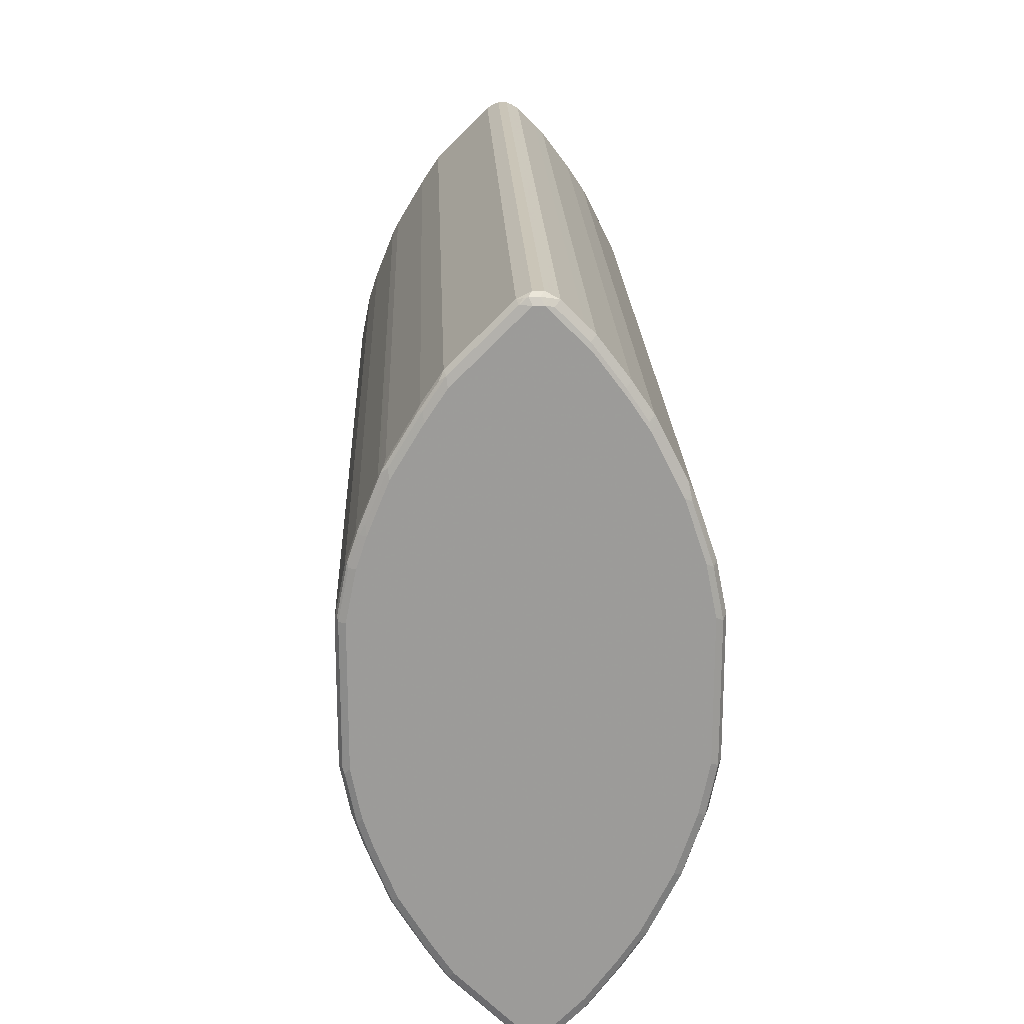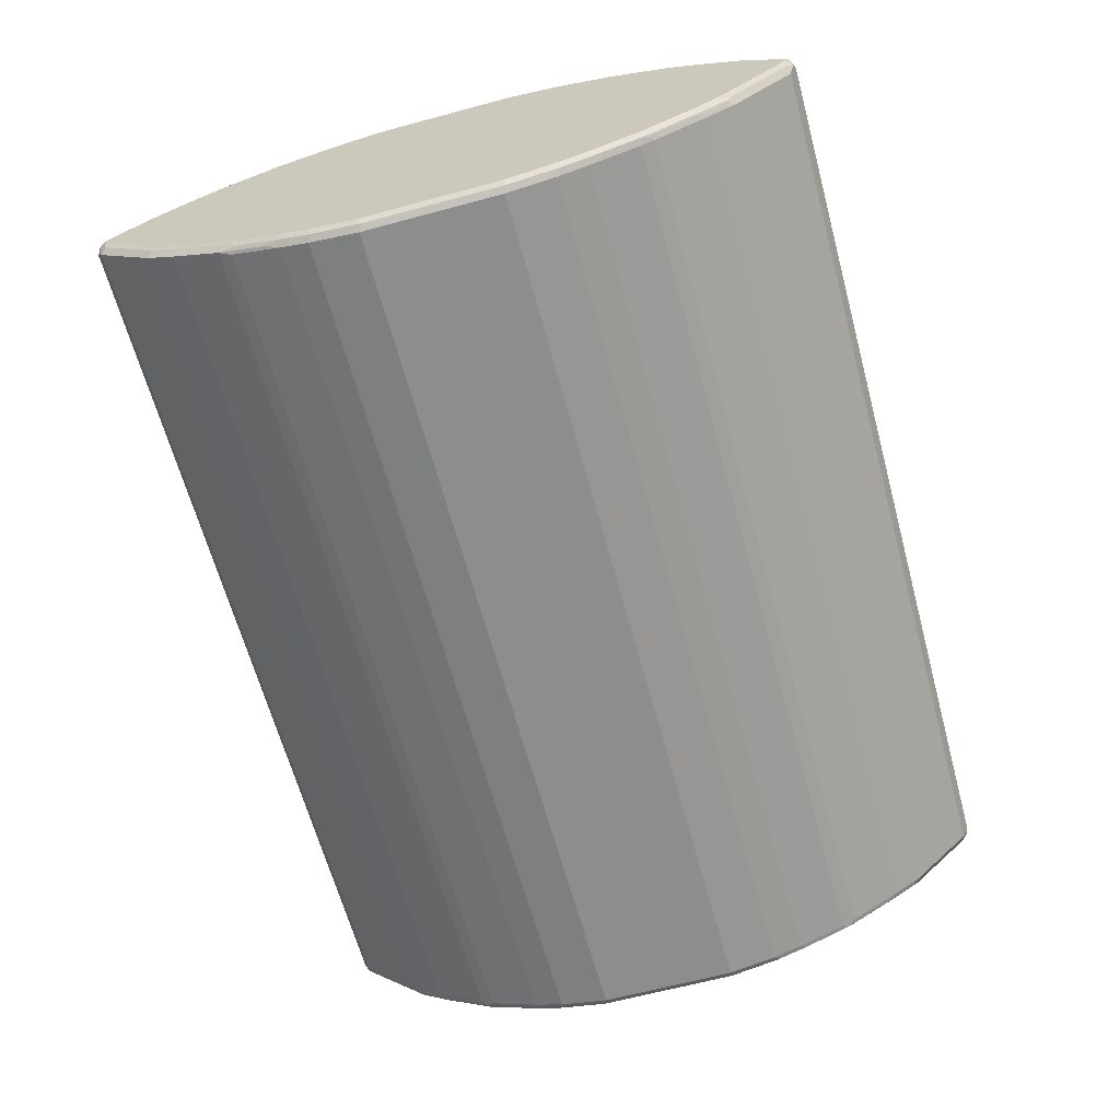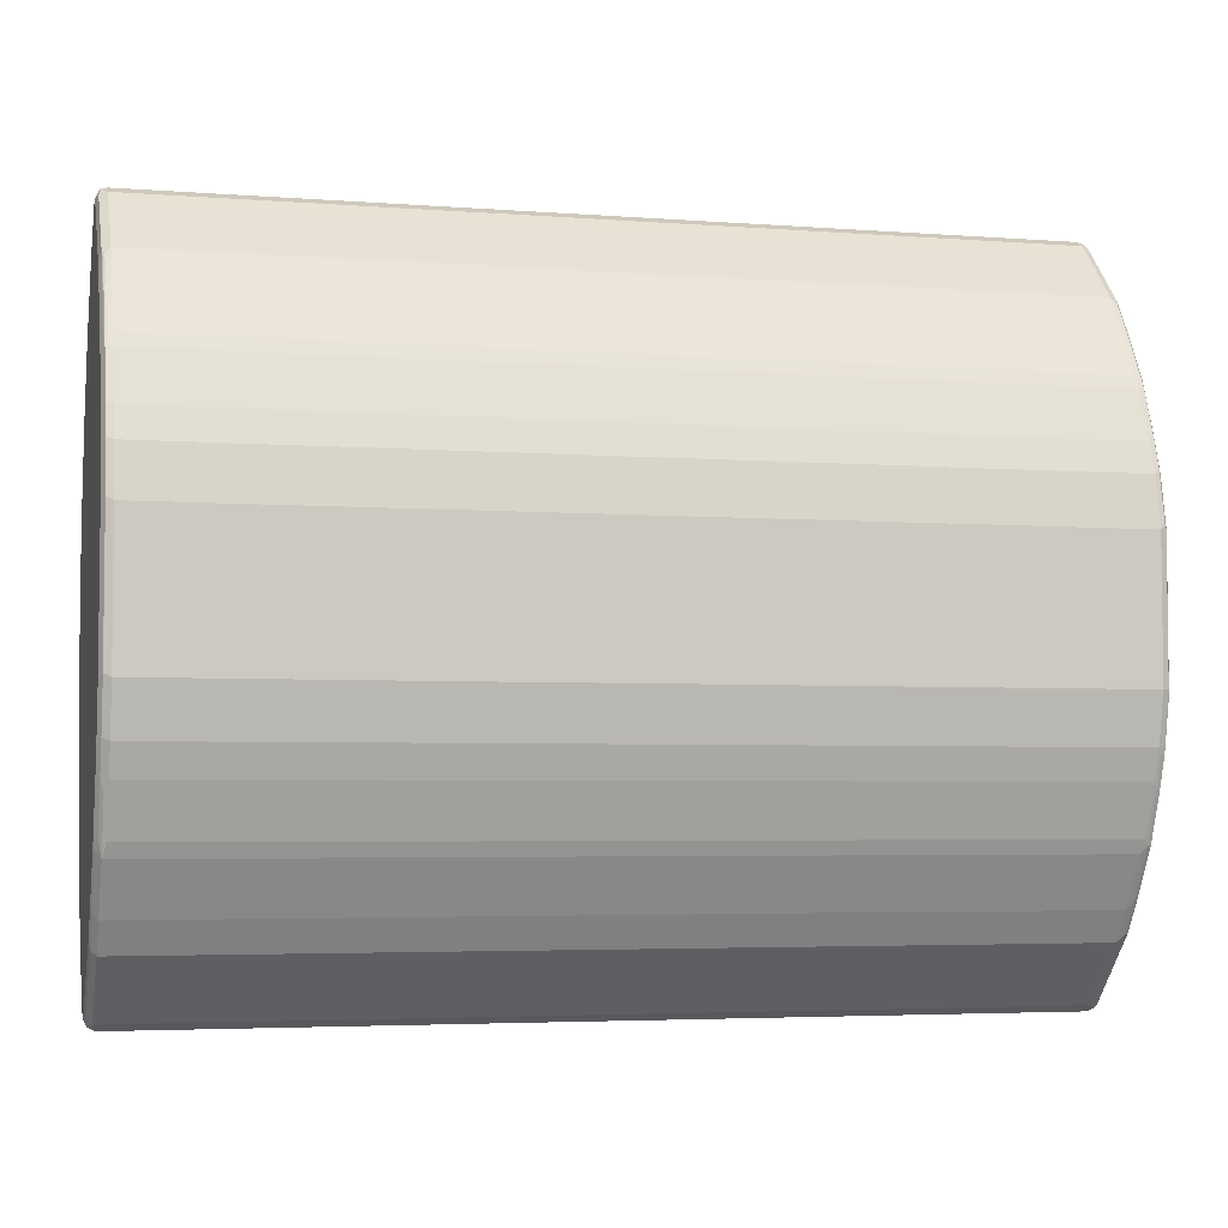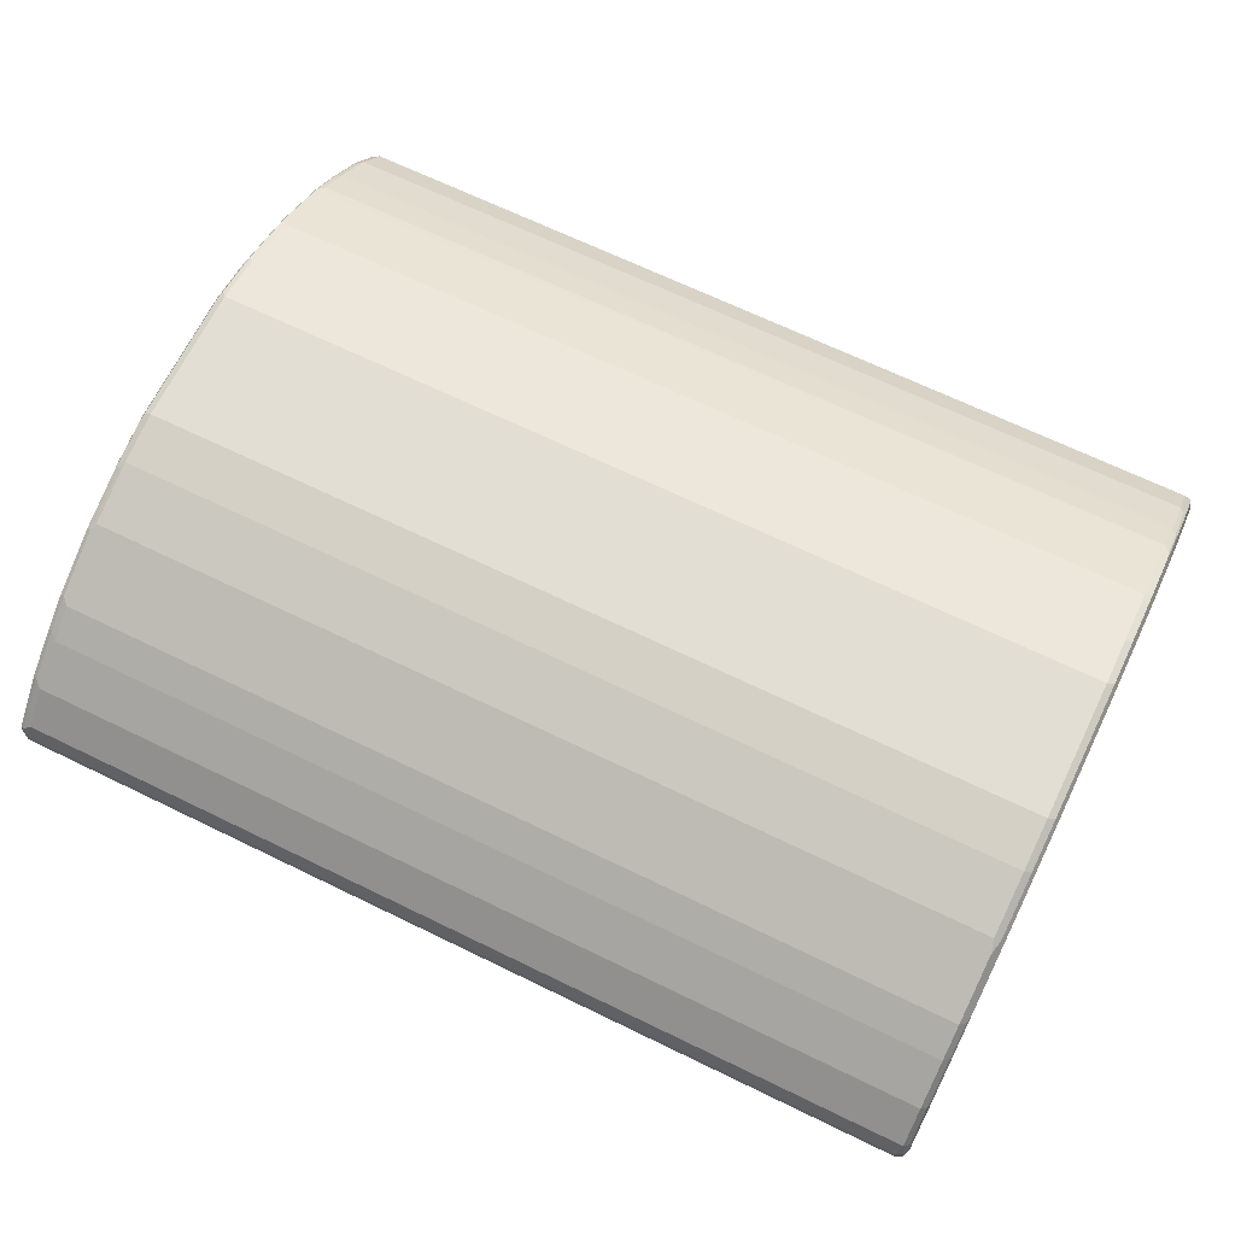
<metadata>
{"format":"obj","ext":"obj","renderer":"f3d","projection":"perspective","resolution":1024,"background":"white","views":[{"elev":20.3,"azim":87.9,"up":"+Z"},{"elev":-64.6,"azim":-74.8,"up":"+Y"},{"elev":-4.2,"azim":-14.1,"up":"+Z"},{"elev":67.3,"azim":26.0,"up":"+Y"}]}
</metadata>
<code>
v -0.7549 0 -0.604
v -0.7605 -0.02234 -0.5928
v -0.7633 -0.008376 -0.5956
v -0.7661 0.005584 -0.5983
v -0.7549 0.01675 -0.604
v 0.7549 0 -0.604
v -0.7605 -0.03914 -0.576
v -0.7689 -0.01396 -0.5844
v 0.7493 -0.02234 -0.5928
v -0.7718 0 -0.5872
v -0.7661 0.02234 -0.5983
v -0.7633 0.02932 -0.5956
v -0.7549 0.03914 -0.5928
v 0.7549 0.01675 -0.604
v 0.7633 0.02513 -0.5998
v 0.7661 0 -0.5983
v 0.7676 -0.008376 -0.5956
v 0.7605 -0.01117 -0.5983
v -0.7605 -0.123 -0.4922
v -0.7689 -0.1146 -0.4838
v 0.7493 -0.03914 -0.576
v 0.7605 -0.06148 -0.5481
v -0.7718 0.01675 -0.5872
v -0.7718 -0.1174 -0.4697
v -0.7676 0.03563 -0.5872
v -0.7549 0.0727 -0.5592
v 0.7549 0.03914 -0.5928
v 0.7676 0.0335 -0.5892
v 0.7661 0.01675 -0.5983
v 0.7718 0.01675 -0.5872
v 0.7718 0 -0.5872
v 0.7676 -0.1091 -0.4949
v 0.7605 -0.07829 -0.5313
v -0.7605 -0.1566 -0.4418
v 0.7493 -0.123 -0.4922
v -0.7689 -0.1482 -0.4334
v -0.7718 -0.151 -0.4194
v -0.7718 0.08387 -0.5201
v -0.7676 0.06919 -0.5536
v -0.7549 0.08946 -0.5424
v 0.7549 0.0727 -0.5592
v 0.7676 0.08387 -0.539
v 0.7676 0.06706 -0.5558
v 0.7718 0.08387 -0.5201
v 0.7718 -0.1174 -0.4697
v 0.7676 -0.1258 -0.4781
v 0.7605 -0.1118 -0.4977
v -0.7605 -0.2069 -0.3578
v -0.7689 -0.1985 -0.3495
v 0.7493 -0.1566 -0.4418
v 0.7605 -0.1286 -0.4809
v -0.7718 -0.2013 -0.3355
v -0.7718 0.1342 -0.4529
v -0.7676 0.1363 -0.4697
v -0.7676 0.08594 -0.5369
v -0.7633 0.09644 -0.5285
v -0.7549 0.1398 -0.4754
v 0.7549 0.08946 -0.5424
v 0.7676 0.1342 -0.4718
v 0.7633 0.09225 -0.5326
v 0.7633 0.1426 -0.4655
v 0.7718 0.1342 -0.4529
v 0.7718 -0.151 -0.4194
v 0.7676 -0.1594 -0.4278
v -0.7493 -0.2125 -0.3467
v -0.7549 -0.2181 -0.3355
v -0.7605 -0.2404 -0.274
v -0.7633 -0.2097 -0.3439
v 0.7493 -0.2069 -0.3578
v 0.7605 -0.1622 -0.4305
v 0.7605 -0.2125 -0.3467
v -0.7661 -0.2125 -0.3299
v -0.7718 -0.2349 -0.2516
v -0.7718 0.1677 -0.4026
v -0.7676 0.1699 -0.4194
v -0.7633 0.1468 -0.4613
v -0.7633 0.1804 -0.411
v -0.7549 0.1733 -0.425
v 0.7549 0.1398 -0.4754
v 0.7661 0.1454 -0.4586
v 0.7676 0.1677 -0.4214
v 0.7718 0.1677 -0.4026
v 0.7549 0.1733 -0.425
v 0.7633 0.1761 -0.4152
v 0.7661 0.179 -0.4082
v 0.7718 -0.2013 -0.3355
v 0.7676 -0.2097 -0.3439
v -0.7549 -0.2517 -0.2516
v 0.7549 -0.2181 -0.3355
v -0.7633 -0.2432 -0.26
v 0.7676 -0.2432 -0.26
v 0.7605 -0.246 -0.2627
v 0.7549 -0.2517 -0.2516
v -0.7661 -0.246 -0.2461
v -0.7718 -0.2517 -0.2013
v -0.7718 0.2181 -0.302
v -0.7676 0.2034 -0.3523
v -0.7633 0.2139 -0.3439
v -0.7549 0.2349 -0.302
v -0.7549 0.2237 -0.3244
v 0.7549 0.2237 -0.3244
v 0.7549 0.1846 -0.4026
v 0.7718 0.2181 -0.302
v 0.7633 0.2265 -0.3145
v 0.7661 0.2293 -0.3076
v 0.7718 -0.2349 -0.2516
v -0.7549 -0.2684 -0.2013
v -0.7633 -0.26 -0.2097
v 0.7676 -0.26 -0.2097
v 0.7605 -0.2628 -0.2125
v 0.7549 -0.2684 -0.2013
v -0.7661 -0.2628 -0.1957
v -0.7718 -0.2684 -0.1174
v -0.7718 0.2517 -0.2013
v -0.7661 0.2293 -0.302
v -0.7676 0.2202 -0.3187
v -0.7633 0.2307 -0.3103
v -0.7549 0.2517 -0.2516
v 0.7549 0.2349 -0.302
v 0.7718 0.2517 -0.2013
v 0.7549 0.2517 -0.2516
v 0.7661 0.2628 -0.2068
v 0.7718 -0.2517 -0.2013
v -0.7549 -0.2852 -0.1174
v 0.7676 -0.2768 -0.1258
v 0.7661 -0.2628 -0.2013
v 0.7549 -0.2852 -0.1174
v -0.7661 -0.2796 -0.1117
v -0.7718 -0.2684 0.1174
v -0.7718 0.2684 -0.1174
v -0.7661 0.2628 -0.2013
v -0.7633 0.2642 -0.2097
v -0.7549 0.2684 -0.2013
v 0.7718 0.2684 -0.1174
v 0.7549 0.2684 -0.2013
v 0.7549 0.2852 -0.1174
v 0.7661 0.2796 -0.123
v 0.7718 -0.2684 -0.1174
v -0.7549 -0.2852 0.1174
v 0.7661 -0.2796 0.1174
v 0.7661 -0.2796 -0.1174
v 0.7718 -0.2684 0.1174
v 0.7633 -0.281 0.1258
v 0.7549 -0.2852 0.1174
v -0.7661 -0.2796 0.123
v -0.7718 -0.2517 0.2013
v -0.7718 0.2684 0.1174
v -0.7676 0.2768 0.1258
v -0.7661 0.2796 -0.1174
v -0.7633 0.281 -0.1258
v -0.7549 0.2852 -0.1174
v 0.7718 0.2684 0.1174
v 0.7549 0.2852 0.1174
v 0.7661 0.2796 0.1117
v -0.7549 -0.2684 0.2013
v -0.7661 -0.2628 0.2068
v 0.7661 -0.2628 0.2013
v 0.7718 -0.2517 0.2013
v 0.7633 -0.2642 0.2097
v 0.7549 -0.2684 0.2013
v -0.7718 -0.2349 0.2516
v -0.7718 0.2517 0.2013
v -0.7676 0.26 0.2097
v -0.7661 0.2796 0.1174
v -0.7549 0.2852 0.1174
v 0.7718 0.2517 0.2013
v 0.7661 0.2628 0.1957
v 0.7549 0.2684 0.2013
v -0.7549 -0.2517 0.2516
v -0.7661 -0.246 0.2572
v 0.7661 -0.246 0.2516
v 0.7718 -0.2349 0.2516
v 0.7633 -0.2474 0.26
v 0.7549 -0.2517 0.2516
v -0.7661 -0.2125 0.3411
v -0.7718 -0.2013 0.3355
v -0.7718 0.2181 0.302
v -0.7676 0.2265 0.3103
v -0.7605 0.2628 0.2125
v -0.7549 0.2684 0.2013
v -0.7661 0.2628 0.2013
v 0.7718 0.2181 0.302
v 0.7633 0.26 0.2097
v 0.7661 0.2293 0.2963
v 0.7549 0.2517 0.2516
v -0.7549 -0.2181 0.3355
v 0.7676 -0.237 0.2684
v 0.7718 -0.2013 0.3355
v 0.7633 -0.2139 0.3439
v 0.7549 -0.2181 0.3355
v -0.7633 -0.2097 0.3481
v -0.7661 -0.1622 0.425
v -0.7676 -0.2013 0.3544
v -0.7718 -0.151 0.4194
v -0.7718 0.1677 0.4026
v -0.7676 0.1761 0.411
v -0.7676 0.1929 0.3775
v -0.7605 0.2293 0.3131
v -0.7549 0.2517 0.2516
v 0.7718 0.1677 0.4026
v 0.7633 0.2265 0.3103
v 0.7633 0.1929 0.3775
v 0.7633 0.1761 0.411
v 0.7549 0.2349 0.302
v -0.7549 -0.2125 0.3467
v 0.7676 -0.2034 0.3523
v 0.7718 -0.151 0.4194
v 0.7633 -0.1636 0.4278
v 0.7549 -0.1566 0.4418
v 0.7549 -0.2069 0.3578
v -0.7549 -0.2069 0.3578
v -0.7549 -0.1566 0.4418
v -0.7633 -0.1594 0.432
v -0.7661 -0.1286 0.4754
v -0.7676 -0.151 0.4382
v -0.7676 -0.1174 0.4886
v -0.7718 -0.1174 0.4697
v -0.7718 0.1342 0.4529
v -0.7676 0.1426 0.4613
v -0.7605 0.1454 0.4641
v -0.7605 0.179 0.4138
v -0.7605 0.1957 0.3803
v -0.7549 0.2349 0.302
v 0.7718 0.1342 0.4529
v 0.7689 0.165 0.4166
v 0.7689 0.1314 0.467
v 0.7605 0.2237 0.3244
v 0.7605 0.1733 0.425
v 0.7676 -0.1531 0.4362
v 0.7718 -0.1174 0.4697
v 0.7633 -0.13 0.4781
v 0.7549 -0.123 0.4922
v -0.7549 -0.123 0.4922
v -0.7633 -0.1258 0.4823
v -0.7676 -0.05031 0.5558
v -0.7718 0 0.5872
v -0.7718 0.08387 0.5201
v -0.7676 0.09225 0.5285
v -0.7605 0.09504 0.5313
v -0.7493 0.1398 0.4754
v -0.7493 0.1733 0.425
v -0.7549 0.1846 0.4026
v -0.7493 0.2237 0.3244
v 0.7718 0.08387 0.5201
v 0.7605 0.1398 0.4754
v 0.7689 0.08108 0.534
v 0.7549 0.1846 0.4026
v 0.7676 -0.1195 0.4865
v 0.7718 0 0.5872
v 0.7676 -0.01887 0.5872
v 0.7676 -0.1027 0.5033
v 0.7549 -0.03914 0.576
v -0.7549 -0.03914 0.576
v -0.7676 -0.01675 0.5892
v -0.7549 -0.02234 0.5928
v -0.7661 0 0.5983
v -0.7676 0.02513 0.5956
v -0.7718 0.01675 0.5872
v -0.7676 0.0755 0.5452
v -0.7605 0.07829 0.5481
v -0.7493 0.08946 0.5424
v 0.7718 0.01675 0.5872
v 0.7605 0.08946 0.5424
v 0.7605 0.0727 0.5592
v 0.7689 0.04752 0.5676
v 0.7661 -0.005584 0.5983
v 0.7633 -0.01256 0.5956
v 0.7549 -0.02234 0.5928
v -0.7633 -0.008376 0.5998
v -0.7549 0 0.604
v -0.7661 0.01675 0.5983
v -0.7676 0.04194 0.5788
v -0.7549 0.01675 0.604
v -0.7605 0.02792 0.5983
v -0.7493 0.03914 0.5928
v -0.7493 0.0727 0.5592
v 0.7689 0.03071 0.5844
v 0.7605 0.03914 0.5928
v 0.7633 0.02513 0.5956
v 0.7661 0.01117 0.5983
v 0.7549 0 0.604
v 0.7549 0.01675 0.604
f 1 2 3
f 175 191 213
f 175 186 191
f 174 189 190
f 173 187 189
f 173 189 174
f 172 206 187
f 172 188 206
f 171 187 173
f 171 172 187
f 169 190 186
f 169 174 190
f 169 175 170
f 169 186 175
f 168 199 185
f 168 180 199
f 168 185 183
f 167 184 182
f 161 170 175
f 161 175 176
f 162 177 163
f 163 178 198
f 163 198 179
f 163 179 180
f 175 213 192
f 163 180 181
f 164 181 165
f 165 181 180
f 166 167 182
f 167 168 183
f 167 183 201
f 167 201 184
f 163 177 178
f 159 174 160
f 175 192 215
f 175 193 176
f 192 213 234
f 191 212 213
f 191 211 212
f 191 205 211
f 189 211 205
f 189 210 211
f 189 209 210
f 189 208 209
f 189 229 208
f 189 206 229
f 188 207 206
f 187 206 189
f 186 189 205
f 186 190 189
f 186 205 191
f 185 223 204
f 185 199 223
f 176 193 194
f 177 195 196
f 177 196 197
f 177 197 178
f 178 197 222
f 178 222 198
f 175 215 193
f 179 198 199
f 182 184 201
f 182 201 202
f 182 202 203
f 182 203 200
f 183 185 201
f 185 204 201
f 179 199 180
f 192 234 214
f 159 173 174
f 157 158 172
f 136 154 137
f 136 153 154
f 134 154 152
f 134 137 154
f 133 136 135
f 133 151 136
f 132 151 133
f 132 150 151
f 131 150 132
f 131 149 150
f 130 148 149
f 130 147 148
f 129 156 146
f 129 145 156
f 127 143 144
f 127 141 143
f 126 141 127
f 118 133 135
f 118 135 121
f 120 122 137
f 120 137 134
f 121 135 122
f 122 135 136
f 136 151 165
f 122 136 137
f 124 145 128
f 124 127 144
f 124 144 139
f 125 140 141
f 125 138 142
f 125 142 140
f 124 139 145
f 157 172 171
f 136 165 153
f 139 156 145
f 157 173 159
f 157 171 173
f 156 169 170
f 155 174 169
f 155 160 174
f 155 169 156
f 153 180 168
f 153 165 180
f 153 167 154
f 153 168 167
f 152 167 166
f 152 154 167
f 150 164 165
f 150 165 151
f 149 164 150
f 148 164 149
f 148 181 164
f 139 144 160
f 139 160 155
f 140 157 159
f 140 159 143
f 140 143 141
f 140 142 158
f 139 155 156
f 140 158 157
f 144 159 160
f 146 156 170
f 146 170 161
f 147 162 163
f 147 163 148
f 148 163 181
f 143 159 144
f 118 132 133
f 192 214 216
f 193 215 194
f 252 255 253
f 252 268 255
f 250 268 252
f 250 267 268
f 250 266 267
f 249 266 250
f 249 280 266
f 249 262 280
f 246 278 265
f 246 264 278
f 246 263 264
f 244 265 262
f 244 246 265
f 240 263 245
f 240 261 263
f 239 261 240
f 239 276 261
f 232 253 233
f 233 253 235
f 235 254 236
f 235 253 255
f 235 255 254
f 236 254 256
f 254 255 269
f 236 256 257
f 237 258 272
f 237 272 259
f 237 259 238
f 238 259 260
f 238 260 239
f 239 260 276
f 236 257 258
f 232 252 253
f 254 269 256
f 255 268 281
f 273 278 275
f 273 282 278
f 273 275 274
f 270 282 273
f 270 281 282
f 269 273 271
f 269 270 273
f 267 281 268
f 266 281 267
f 266 282 281
f 266 280 282
f 265 278 277
f 264 275 278
f 264 276 275
f 262 279 280
f 262 278 279
f 262 277 278
f 255 281 270
f 256 269 271
f 256 271 257
f 257 272 258
f 257 271 273
f 257 273 274
f 255 270 269
f 257 274 260
f 259 272 260
f 260 274 275
f 260 275 276
f 261 276 264
f 261 264 263
f 262 265 277
f 257 260 272
f 192 216 215
f 232 250 252
f 232 248 251
f 209 211 210
f 209 212 211
f 209 233 212
f 209 232 233
f 208 248 231
f 208 229 248
f 208 232 209
f 208 231 232
f 207 248 229
f 207 230 248
f 206 207 229
f 204 243 227
f 204 223 243
f 203 227 228
f 202 227 203
f 201 227 202
f 201 204 227
f 194 215 216
f 194 216 217
f 195 218 219
f 195 219 196
f 196 219 220
f 196 220 221
f 212 233 234
f 196 221 222
f 198 222 223
f 198 223 199
f 200 203 228
f 200 228 225
f 200 225 226
f 200 226 224
f 196 222 197
f 232 251 250
f 212 234 213
f 216 234 233
f 231 248 232
f 230 251 248
f 230 250 251
f 230 249 250
f 228 240 245
f 228 241 240
f 228 242 241
f 228 247 242
f 227 242 247
f 227 243 242
f 227 247 228
f 226 246 244
f 226 263 246
f 226 245 263
f 225 245 226
f 225 228 245
f 224 226 244
f 216 233 235
f 216 235 236
f 216 236 217
f 218 237 219
f 219 237 238
f 219 238 239
f 214 234 216
f 219 239 220
f 220 240 241
f 220 241 221
f 221 241 242
f 221 242 222
f 222 242 243
f 222 243 223
f 220 239 240
f 117 132 118
f 115 117 116
f 115 132 117
f 30 120 134
f 30 103 120
f 30 82 103
f 30 62 82
f 30 44 62
f 28 30 29
f 28 43 30
f 27 43 28
f 27 42 43
f 27 41 42
f 26 58 41
f 26 40 58
f 26 55 40
f 26 39 55
f 23 39 25
f 23 38 39
f 21 33 35
f 16 29 17
f 17 29 30
f 17 30 31
f 17 31 32
f 17 32 47
f 17 47 33
f 30 134 152
f 17 33 22
f 19 34 36
f 19 36 20
f 19 35 50
f 19 50 34
f 20 36 37
f 20 37 24
f 17 22 18
f 15 29 16
f 30 152 166
f 30 182 200
f 35 70 50
f 35 51 70
f 35 47 51
f 34 69 48
f 34 50 69
f 34 49 36
f 34 48 49
f 33 47 35
f 32 51 47
f 32 46 51
f 32 45 46
f 31 45 32
f 30 42 44
f 30 43 42
f 30 45 31
f 30 63 45
f 30 86 63
f 30 200 224
f 30 224 244
f 30 244 262
f 30 262 249
f 30 249 230
f 30 230 207
f 30 166 182
f 30 207 188
f 30 172 158
f 30 158 142
f 30 142 138
f 30 138 123
f 30 123 106
f 30 106 86
f 30 188 172
f 36 49 37
f 15 28 29
f 14 27 15
f 9 22 33
f 9 18 22
f 8 20 10
f 7 35 19
f 7 21 35
f 7 20 8
f 7 19 20
f 6 18 9
f 6 17 18
f 6 16 17
f 6 15 16
f 6 14 15
f 5 27 14
f 5 13 27
f 5 12 13
f 5 11 12
f 4 23 11
f 1 3 4
f 1 4 11
f 1 11 5
f 1 5 14
f 1 14 6
f 1 6 9
f 9 33 21
f 1 9 2
f 2 8 10
f 2 10 3
f 2 9 21
f 2 21 7
f 3 10 4
f 4 10 23
f 2 7 8
f 15 27 28
f 10 20 24
f 10 37 52
f 13 41 27
f 13 26 41
f 13 39 26
f 13 25 39
f 12 25 13
f 11 23 25
f 11 25 12
f 10 38 23
f 10 53 38
f 10 74 53
f 10 96 74
f 10 114 96
f 10 130 114
f 10 147 130
f 10 162 147
f 10 177 162
f 10 195 177
f 10 52 73
f 10 73 95
f 10 95 113
f 10 113 129
f 10 129 146
f 10 146 161
f 10 24 37
f 10 161 176
f 10 194 217
f 10 217 236
f 10 236 258
f 10 258 237
f 10 237 218
f 10 218 195
f 10 176 194
f 37 49 52
f 38 53 54
f 38 54 55
f 96 131 115
f 96 114 131
f 95 112 113
f 93 110 111
f 92 110 93
f 91 123 109
f 91 106 123
f 91 110 92
f 91 109 110
f 90 112 94
f 90 108 112
f 88 111 107
f 88 93 111
f 88 108 90
f 88 107 108
f 86 91 87
f 86 106 91
f 75 96 97
f 77 98 99
f 77 99 100
f 77 100 101
f 77 101 102
f 77 102 83
f 96 115 116
f 77 83 78
f 82 85 103
f 83 102 85
f 83 85 84
f 85 102 104
f 85 104 105
f 85 105 103
f 81 85 82
f 75 98 77
f 96 116 97
f 97 117 98
f 115 131 132
f 114 149 131
f 114 130 149
f 113 145 129
f 113 128 145
f 112 128 113
f 112 124 128
f 111 126 127
f 109 138 125
f 109 123 138
f 109 111 110
f 109 126 111
f 109 141 126
f 109 125 141
f 107 127 124
f 107 111 127
f 107 112 108
f 98 117 99
f 99 117 118
f 99 118 121
f 99 121 119
f 99 119 101
f 99 101 100
f 97 116 117
f 101 119 104
f 103 105 122
f 103 122 120
f 104 119 105
f 105 119 121
f 105 121 122
f 107 124 112
f 101 104 102
f 75 97 98
f 74 96 75
f 73 112 95
f 53 75 54
f 53 74 75
f 52 94 73
f 52 72 94
f 52 68 72
f 51 64 70
f 50 71 69
f 50 70 71
f 49 68 52
f 48 71 65
f 48 69 71
f 48 68 49
f 48 90 68
f 48 67 90
f 48 88 67
f 48 66 88
f 48 65 66
f 38 55 39
f 40 55 56
f 40 56 57
f 40 57 79
f 40 79 58
f 41 58 42
f 54 75 77
f 42 59 62
f 42 58 60
f 42 60 61
f 42 61 59
f 45 63 64
f 45 64 46
f 46 64 51
f 42 62 44
f 54 77 76
f 54 76 56
f 54 56 55
f 64 87 71
f 64 71 70
f 65 71 89
f 65 89 66
f 66 89 93
f 66 93 88
f 63 87 64
f 67 88 90
f 68 94 72
f 71 87 91
f 71 91 92
f 71 92 93
f 71 93 89
f 73 94 112
f 68 90 94
f 278 282 279
f 63 86 87
f 61 84 85
f 56 76 57
f 57 76 77
f 57 77 78
f 57 78 83
f 57 83 79
f 58 79 61
f 61 85 80
f 58 61 60
f 59 80 85
f 59 85 81
f 59 81 82
f 59 82 62
f 61 79 83
f 61 83 84
f 59 61 80
f 279 282 280

</code>
